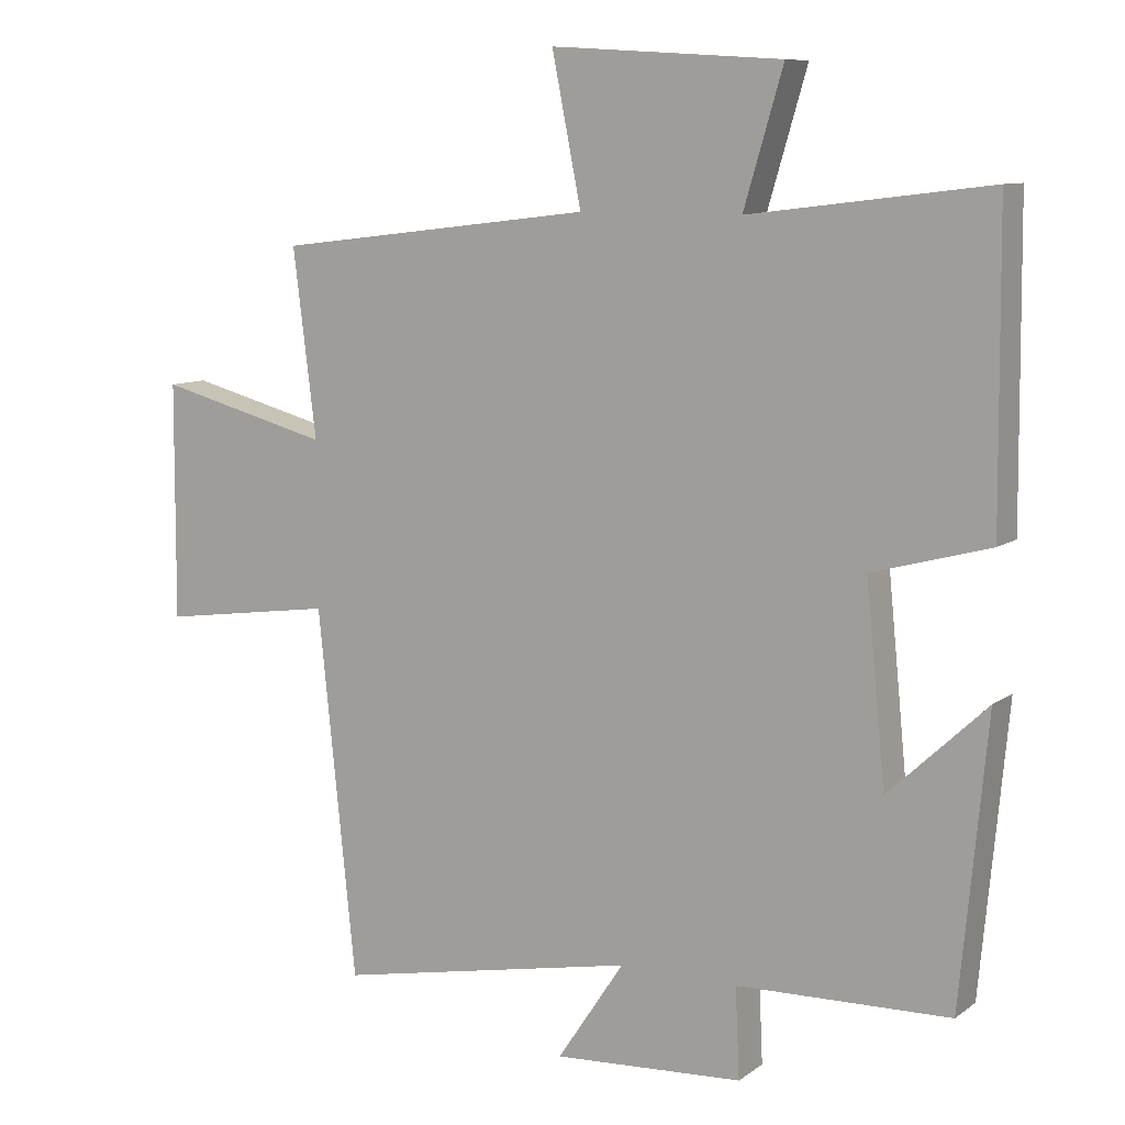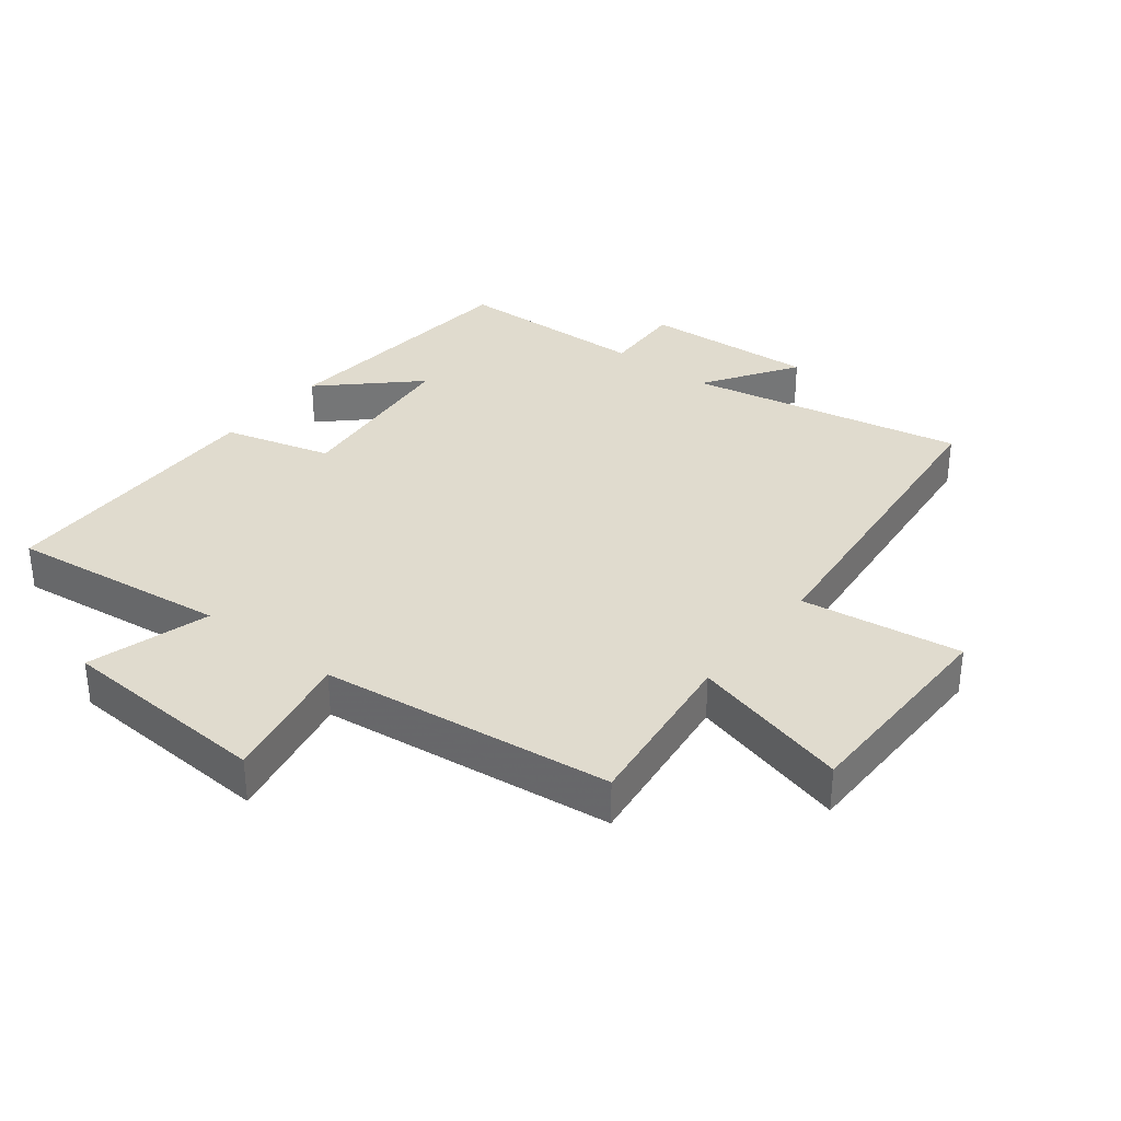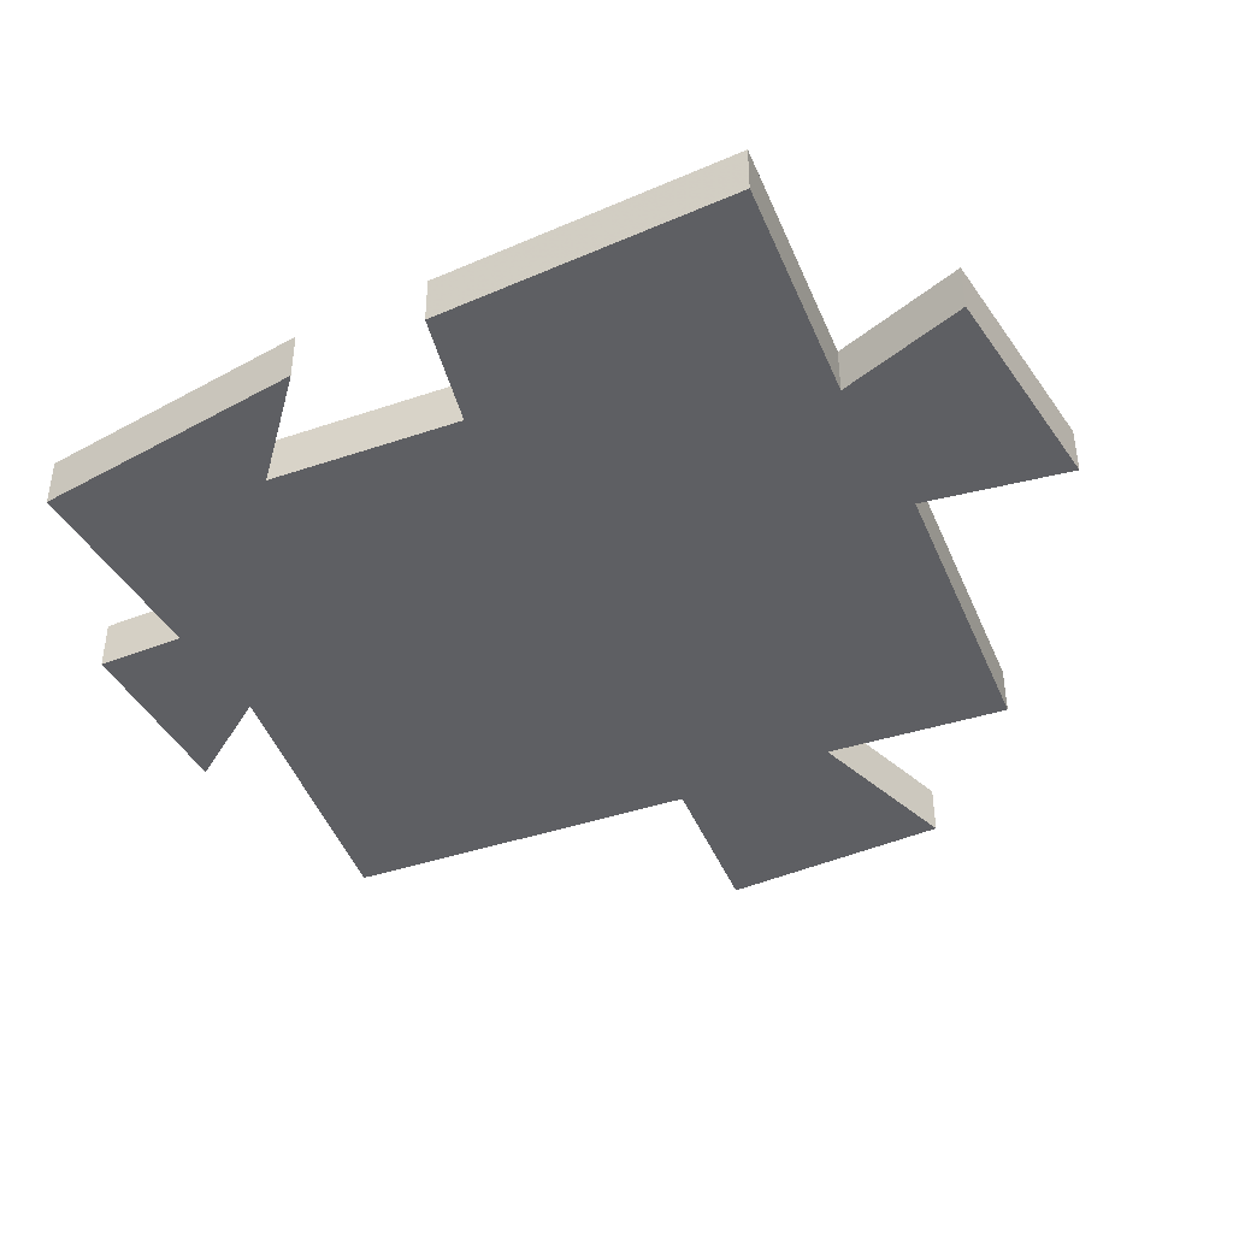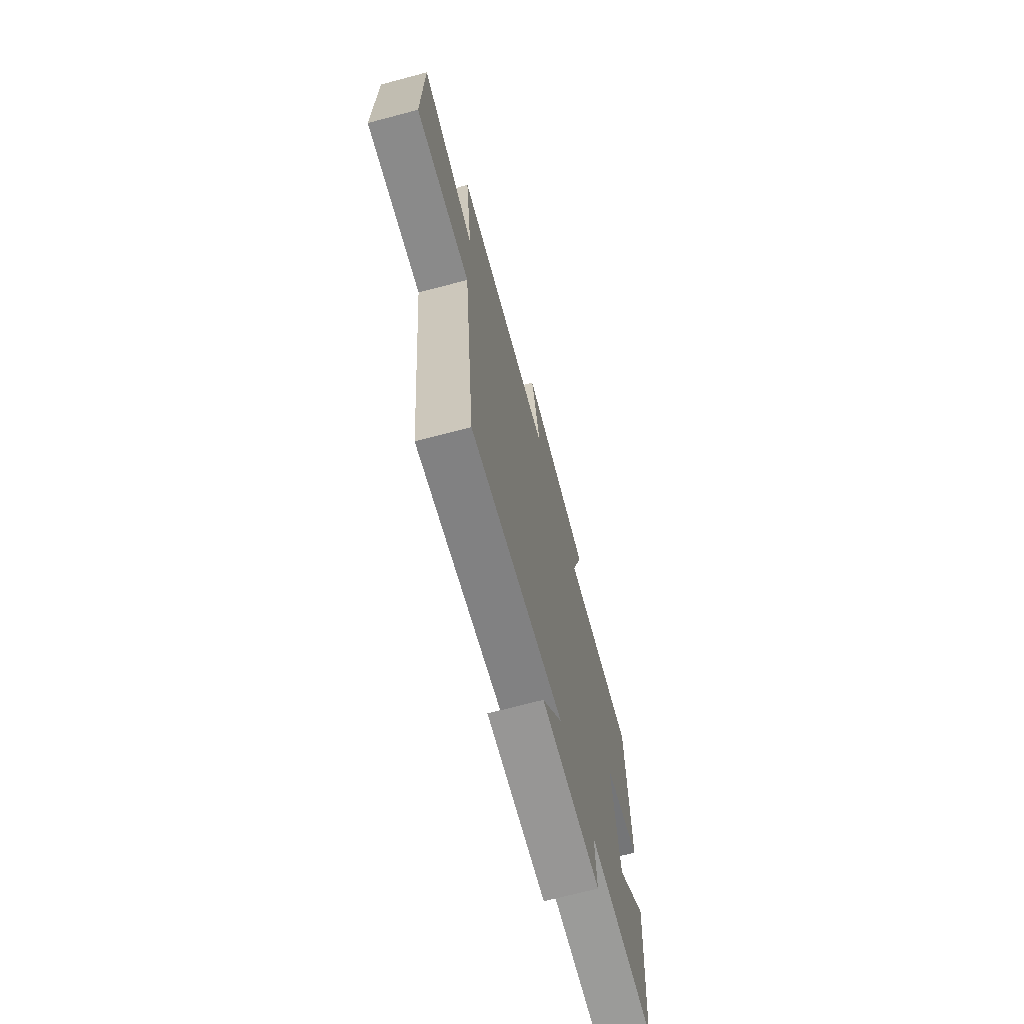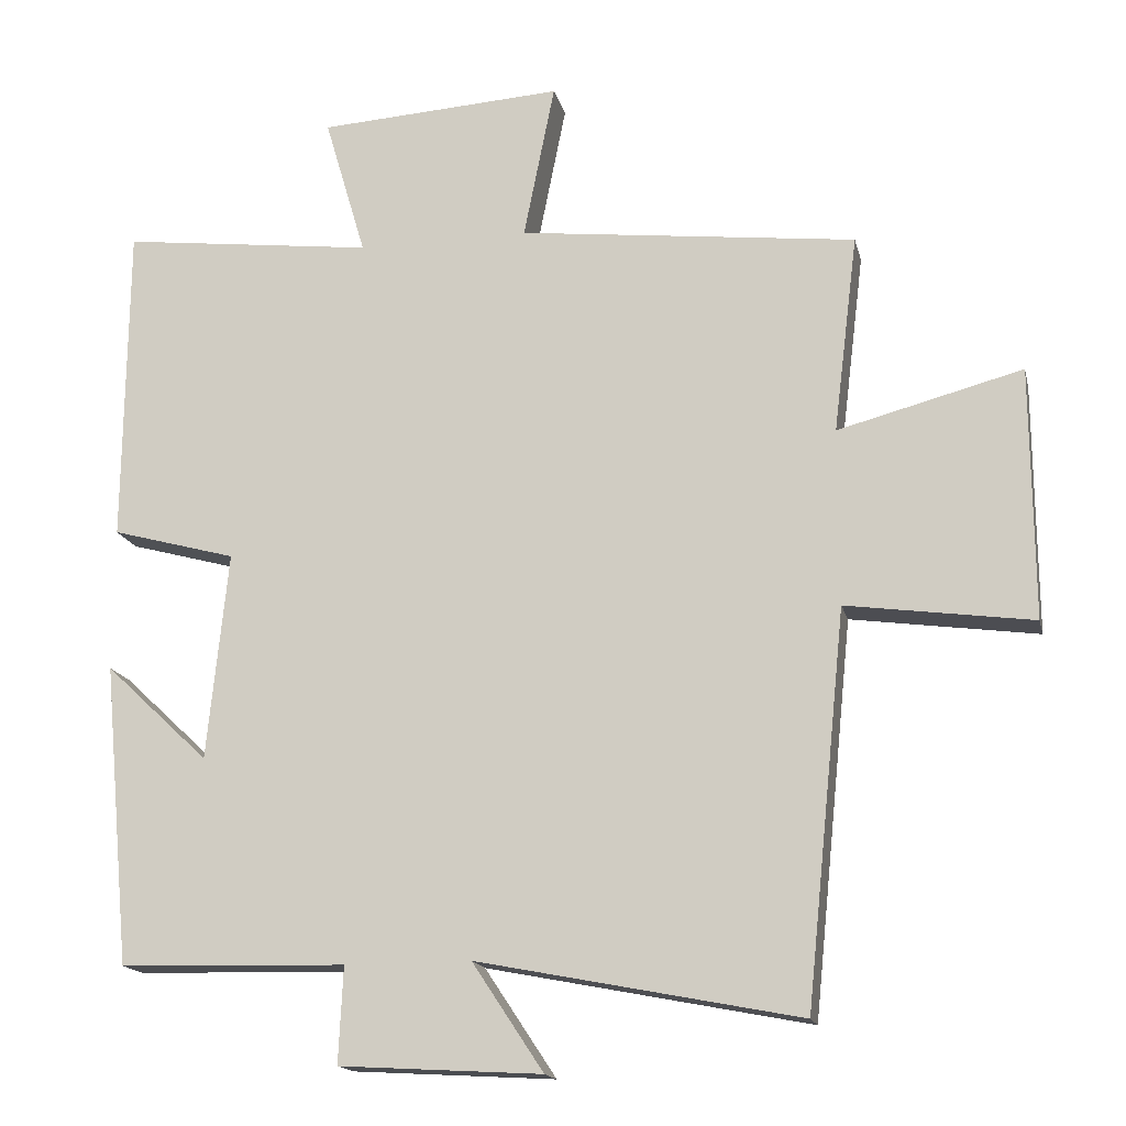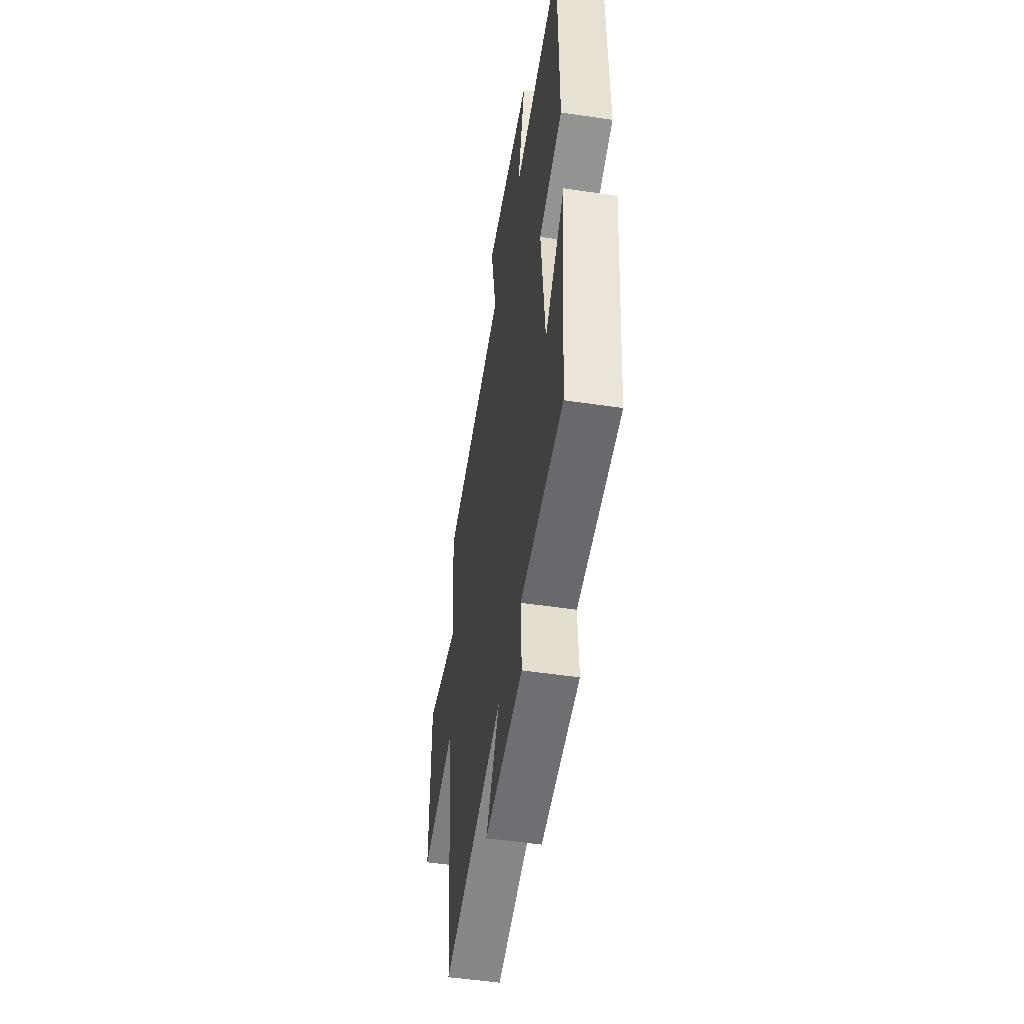
<metadata>
{"format":"obj","ext":"obj","renderer":"f3d","projection":"perspective","resolution":1024,"background":"white","views":[{"elev":9.4,"azim":-150.0,"up":"+Z"},{"elev":33.7,"azim":38.0,"up":"+Y"},{"elev":-41.0,"azim":-61.6,"up":"+Y"},{"elev":-71.0,"azim":104.8,"up":"+Z"},{"elev":-16.4,"azim":12.9,"up":"+Z"},{"elev":-51.3,"azim":-99.2,"up":"+Z"}]}
</metadata>
<code>
v 0.446 0.07 -0.585
v 0.013 0.07 -0.5
v 0.109 0.07 -0.645
v -0.163 0.07 -0.629
v -0.157 0.07 -0.5
v -0.462 0.07 -0.492
v -0.5 0.07 -0.086
v -0.36 0.07 -0.218
v -0.332 0.07 0.062
v -0.5 0.07 0.108
v -0.496 0.07 0.542
v -0.154 0.07 0.5
v -0.21 0.07 0.69
v 0.12 0.07 0.71
v 0.078 0.07 0.5
v 0.533 0.07 0.446
v 0.5 0.07 0.179
v 0.748 0.07 0.244
v 0.75 0.07 -0.094
v 0.5 0.07 -0.059
v 0.446 0 -0.585
v 0.013 0 -0.5
v 0.109 0 -0.645
v -0.163 0 -0.629
v -0.157 0 -0.5
v -0.462 0 -0.492
v -0.5 0 -0.086
v -0.36 0 -0.218
v -0.332 0 0.062
v -0.5 0 0.108
v -0.496 0 0.542
v -0.154 0 0.5
v -0.21 0 0.69
v 0.12 0 0.71
v 0.078 0 0.5
v 0.533 0 0.446
v 0.5 0 0.179
v 0.748 0 0.244
v 0.75 0 -0.094
v 0.5 0 -0.059
f 17 18 19 20
f 17 20 1 2
f 15 16 17 2
f 12 13 14 15
f 12 15 2
f 9 10 11 12
f 8 9 12 2
f 5 6 7 8
f 5 8 2 3
f 3 4 5
f 40 39 38 37
f 22 21 40 37
f 22 37 36 35
f 35 34 33 32
f 22 35 32
f 32 31 30 29
f 22 32 29 28
f 28 27 26 25
f 23 22 28 25
f 25 24 23
f 1 21 22 2
f 2 22 23 3
f 3 23 24 4
f 4 24 25 5
f 5 25 26 6
f 6 26 27 7
f 7 27 28 8
f 8 28 29 9
f 9 29 30 10
f 10 30 31 11
f 11 31 32 12
f 12 32 33 13
f 13 33 34 14
f 14 34 35 15
f 15 35 36 16
f 16 36 37 17
f 17 37 38 18
f 18 38 39 19
f 19 39 40 20
f 20 40 21 1

</code>
